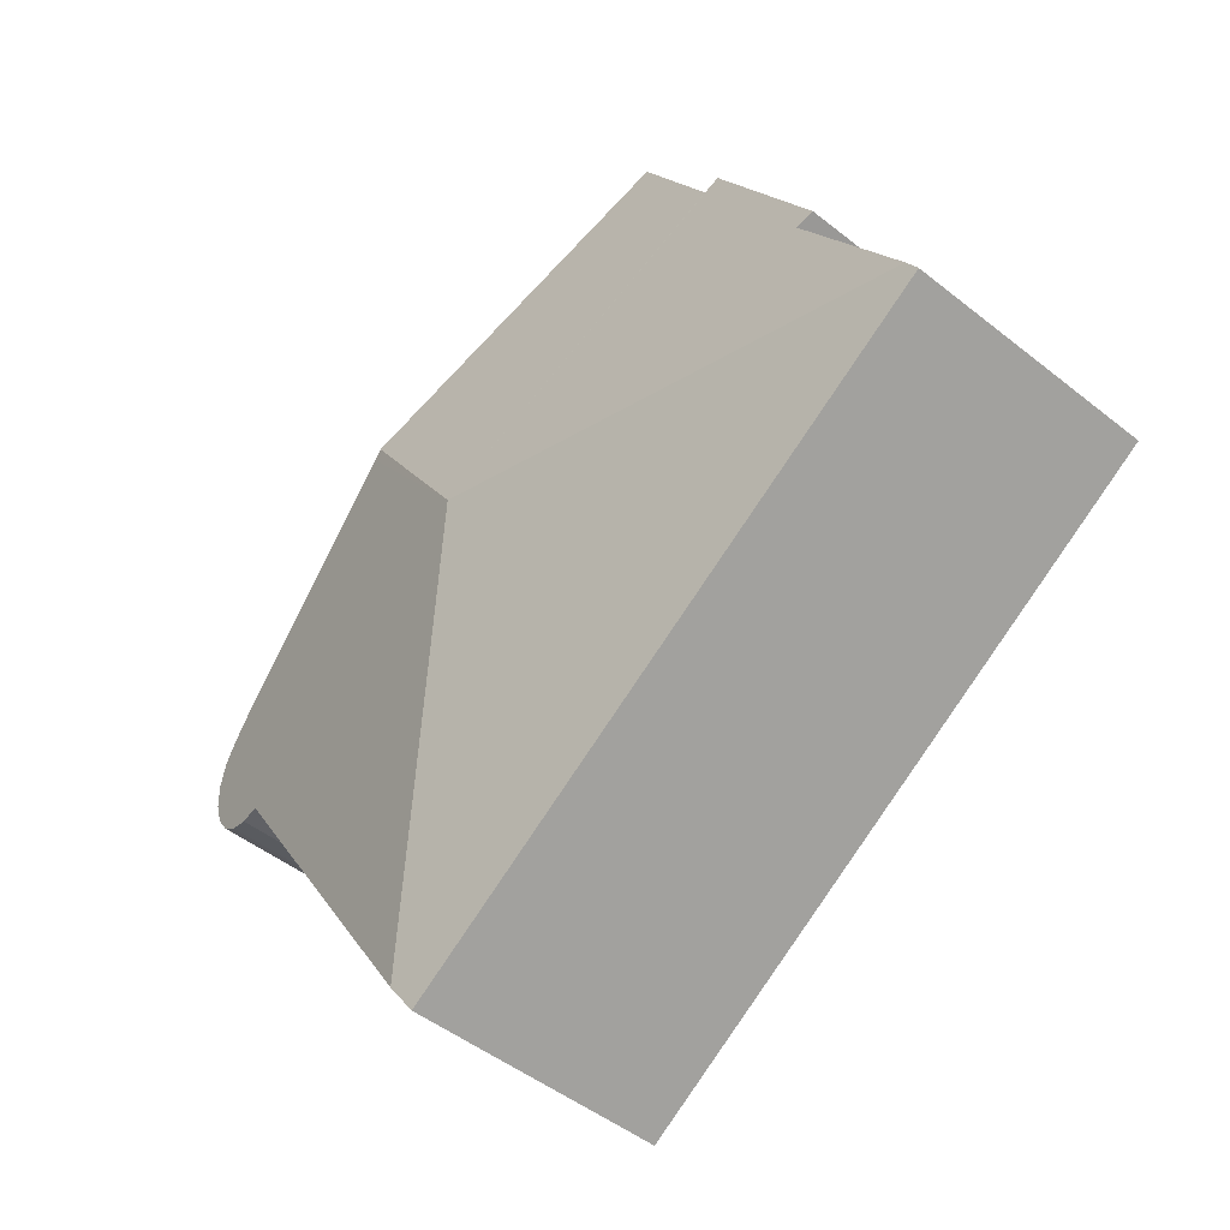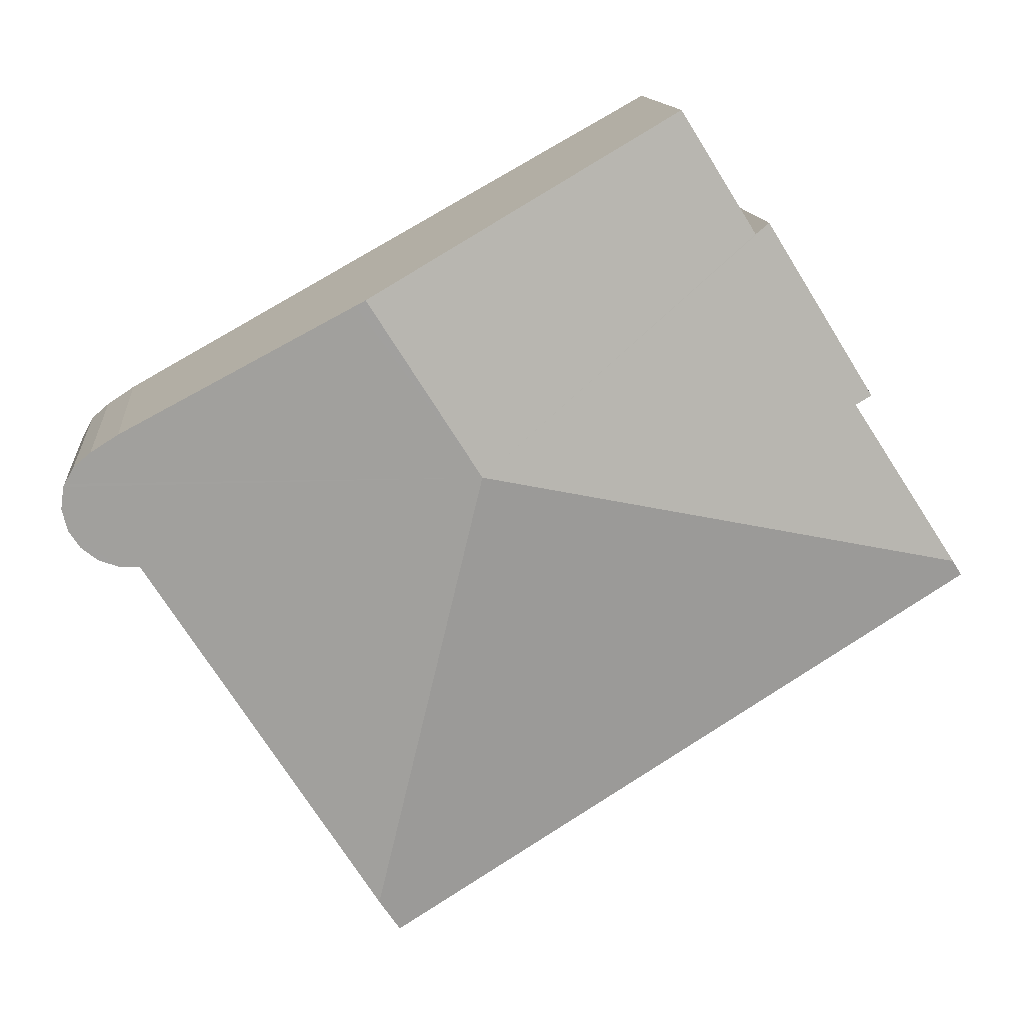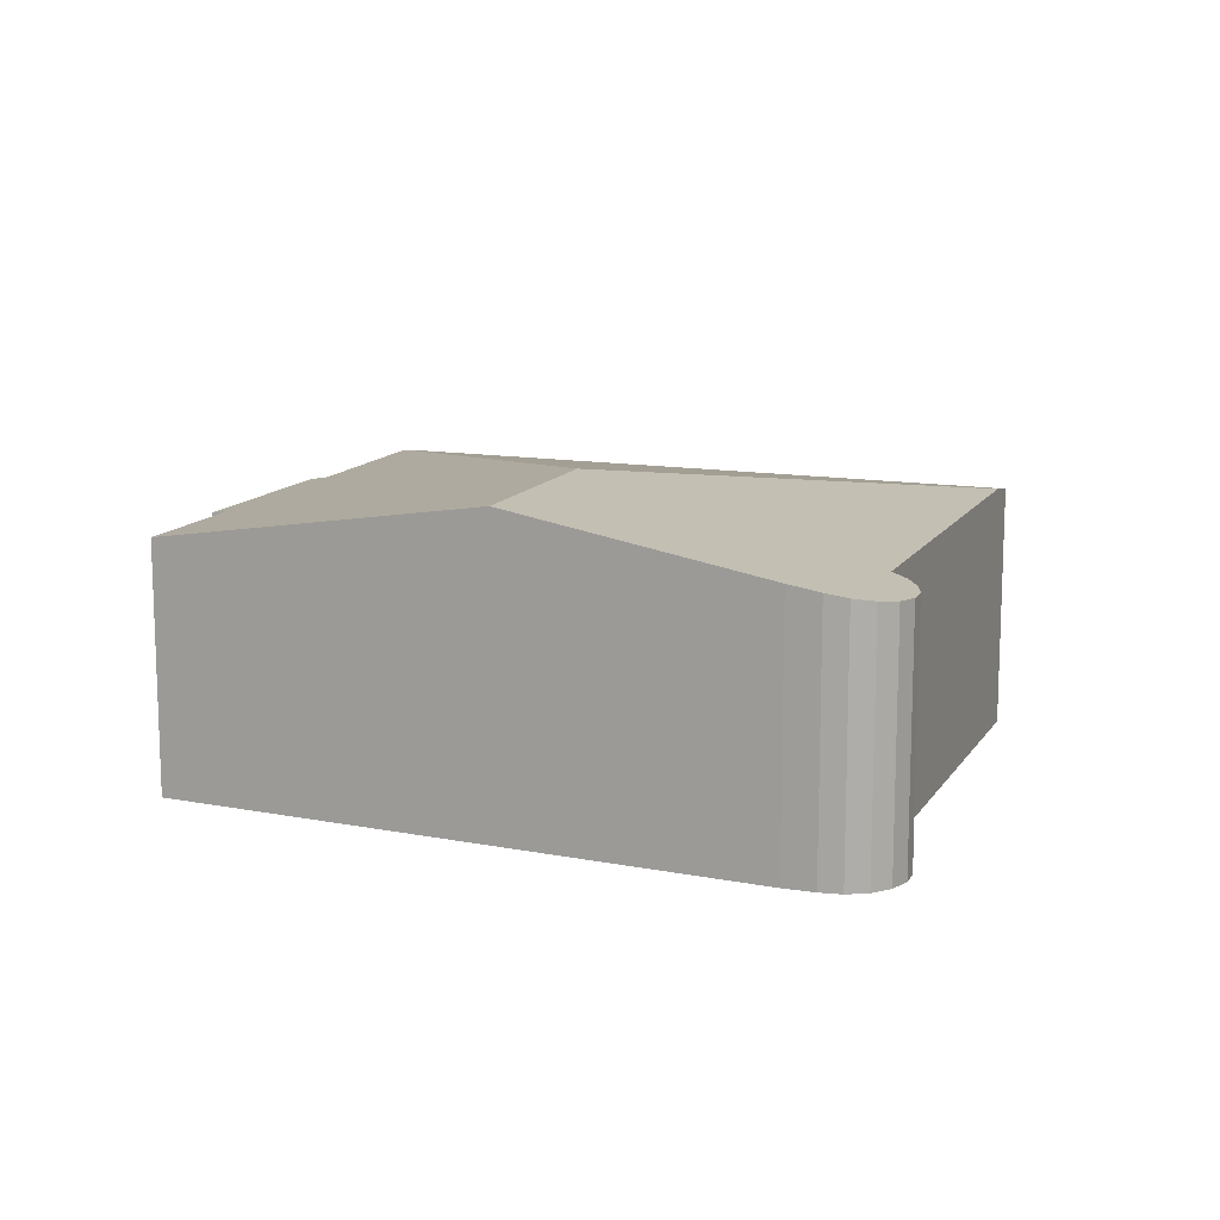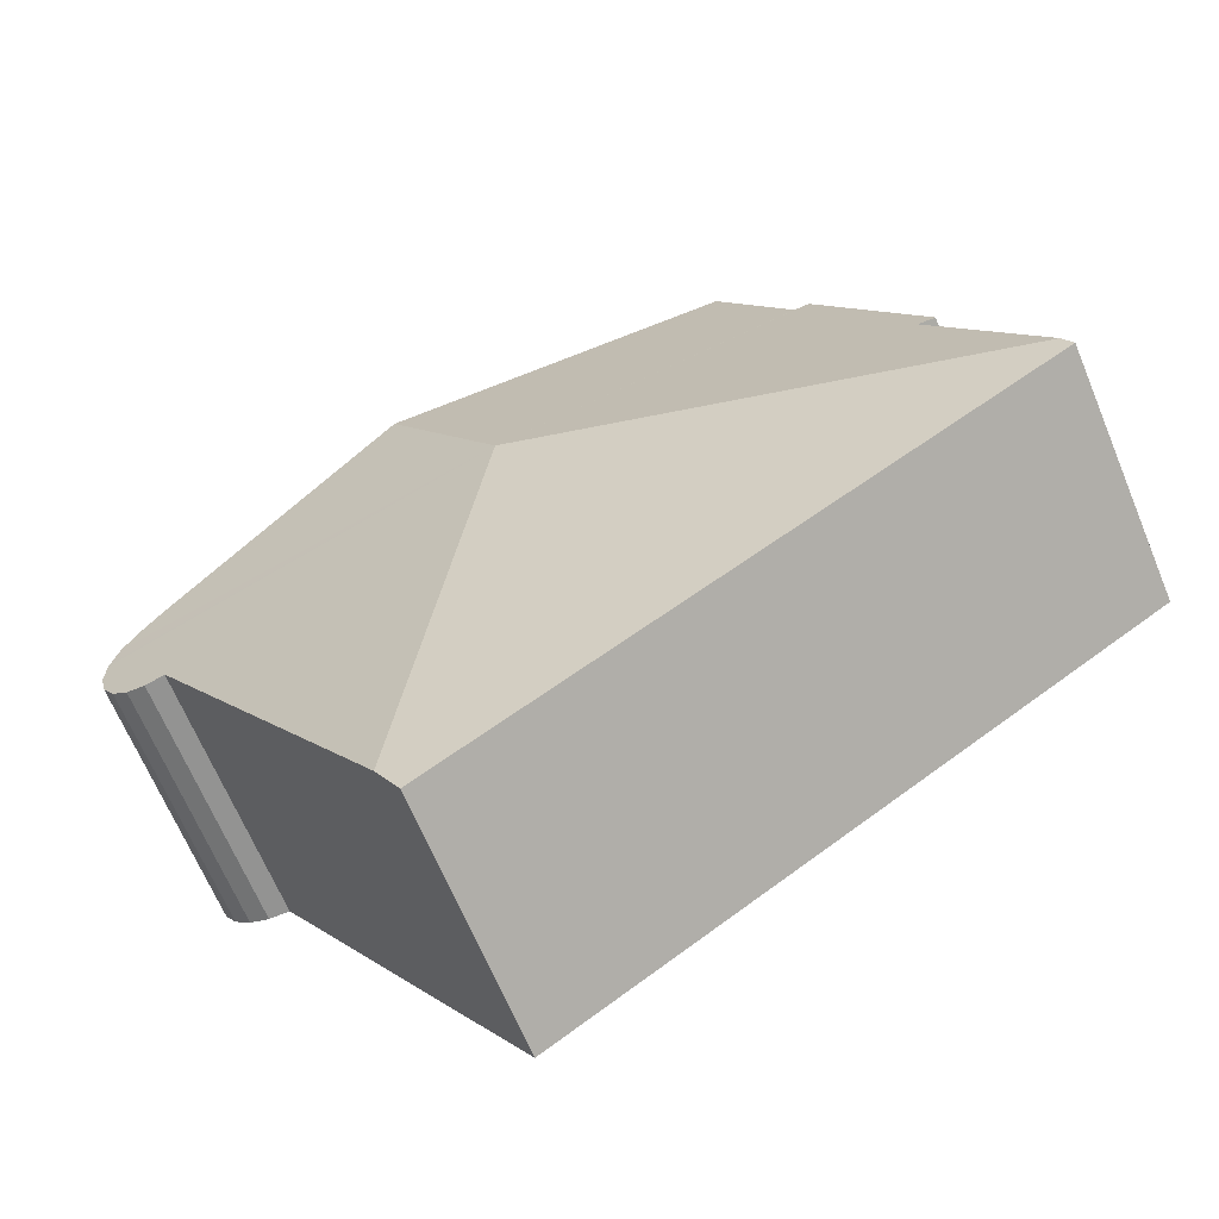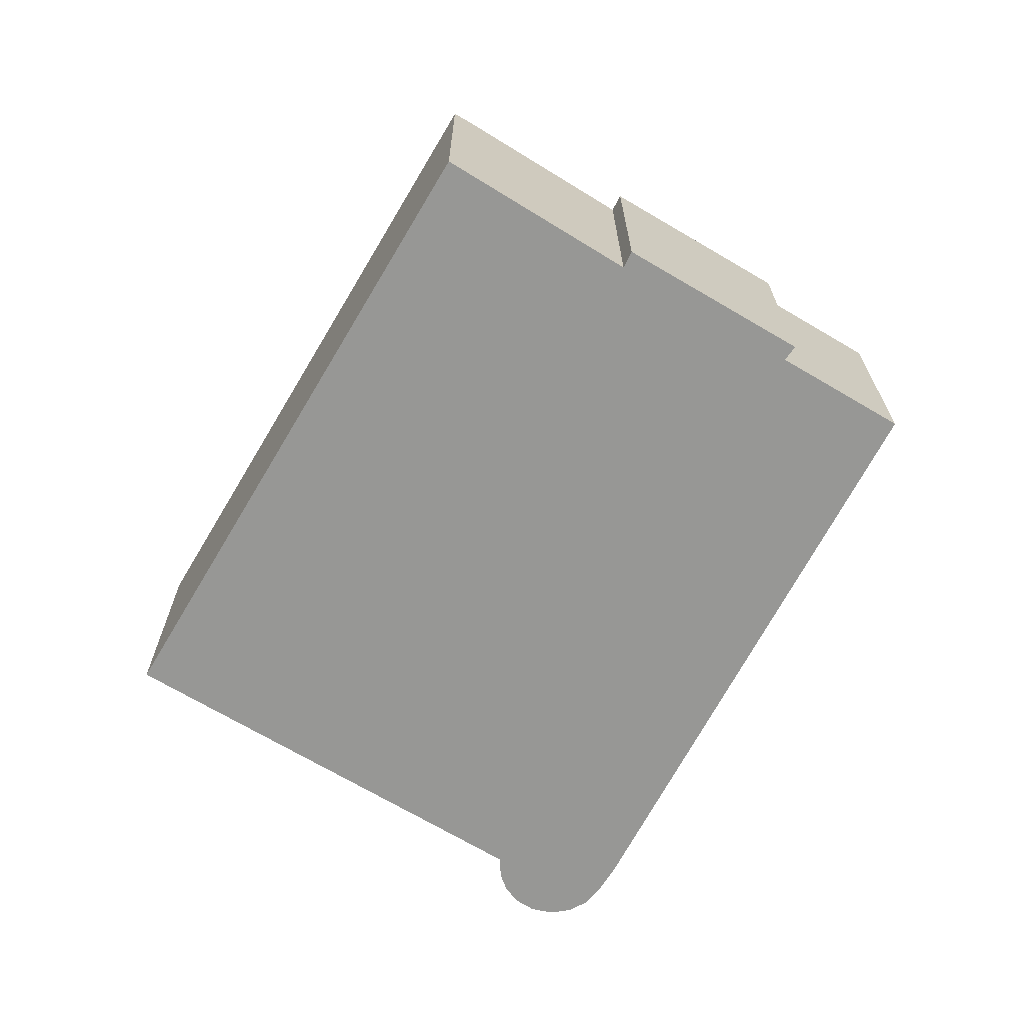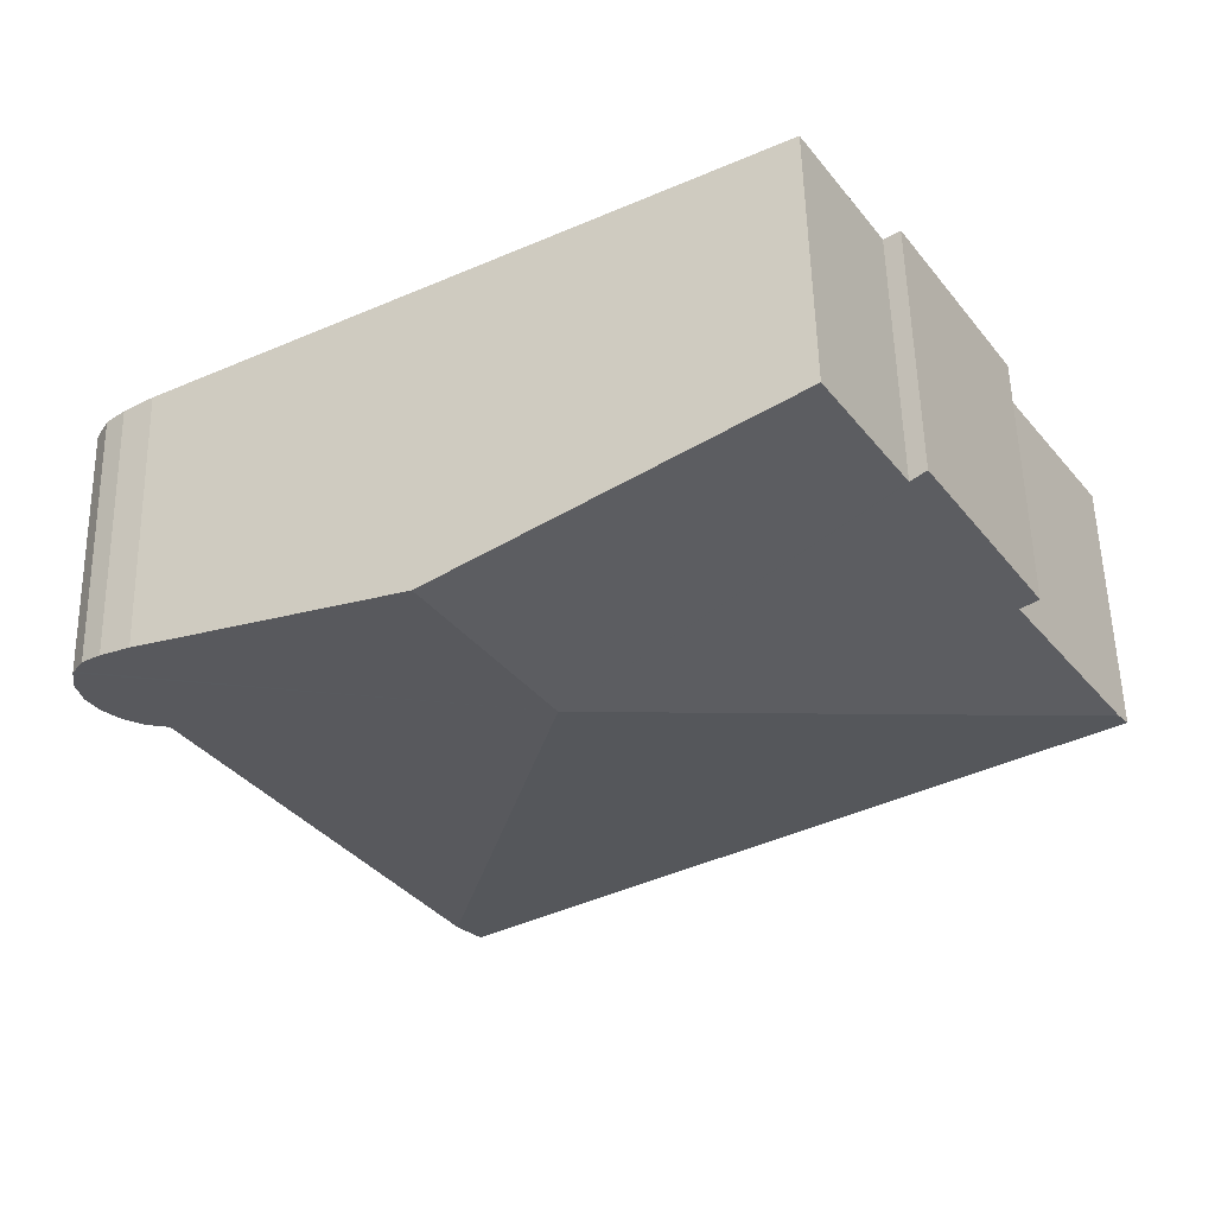
<metadata>
{"format":"obj","ext":"obj","renderer":"f3d","projection":"perspective","resolution":1024,"background":"white","views":[{"elev":-48.1,"azim":-131.7,"up":"+Z"},{"elev":13.1,"azim":174.3,"up":"+Z"},{"elev":13.0,"azim":53.5,"up":"+Y"},{"elev":-66.4,"azim":-157.4,"up":"+Z"},{"elev":-68.1,"azim":-88.6,"up":"+Y"},{"elev":54.5,"azim":178.7,"up":"+Z"}]}
</metadata>
<code>
v  12.88 8.037 3.242
v  21.55 6.647 0.803
v  15.55 6.653 -8.578
v  23.39 6.578 2.91
v  23.35 6.591 2.994
v  23.11 6.661 3.434
v  22.66 6.756 3.822
v  21.95 6.893 4.289
v  16 7.991 7.612
v  15.74 8.037 7.753
v  22.6 6.518 0.967
v  23.33 6.486 1.744
v  23.03 6.488 1.295
v  22.09 6.573 0.797
v  23.47 6.517 2.321
v  0 6.49 3.974e-16
v  15.01 6.49 -9.428
v  0.254 6.565 0.39
v  3.027 6.575 4.646
v  5.404 6.49 9.373
v  2.598 6.497 4.871
v  5.765 6.563 9.102
v  7.721 6.559 12.23
v  2.598 -2.983e-16 4.871
v  5.404 -5.739e-16 9.373
v  5.765 -5.573e-16 9.102
v  7.721 -7.487e-16 12.23
v  0 0 0
v  3.027 -2.845e-16 4.646
v  0.254 -2.388e-17 0.39
v  15.74 -4.747e-16 7.753
v  16 -4.661e-16 7.612
v  21.95 -2.626e-16 4.289
v  22.66 -2.34e-16 3.822
v  23.11 -2.103e-16 3.434
v  23.39 -1.782e-16 2.91
v  23.35 -1.833e-16 2.994
v  23.47 -1.421e-16 2.321
v  23.33 -1.068e-16 1.744
v  23.03 -7.93e-17 1.295
v  22.6 -5.921e-17 0.967
v  21.55 -4.917e-17 0.803
v  15.55 5.253e-16 -8.578
v  15.01 5.773e-16 -9.428
v  22.09 -4.88e-17 0.797
g defaultobject
f 1 2 3
f 2 1 4
f 4 1 5
f 5 1 6
f 6 1 7
f 7 1 8
f 8 1 9
f 9 1 10
f 11 12 13
f 12 11 14
f 12 14 15
f 15 14 2
f 15 2 4
f 16 3 17
f 3 16 1
f 1 16 18
f 1 18 19
f 20 19 21
f 19 20 1
f 1 20 22
f 22 10 1
f 10 22 23
f 24 20 21
f 20 24 25
f 26 23 22
f 23 26 27
f 16 19 18
f 19 16 28
f 19 28 29
f 29 28 30
f 20 26 22
f 26 20 25
f 27 10 23
f 10 27 31
f 10 31 9
f 9 31 8
f 8 31 32
f 8 32 33
f 33 7 8
f 7 33 34
f 34 6 7
f 6 34 35
f 35 5 6
f 5 35 4
f 4 35 36
f 36 35 37
f 36 15 4
f 15 36 38
f 38 12 15
f 12 38 39
f 12 40 13
f 40 12 39
f 13 41 11
f 41 13 40
f 42 3 2
f 3 42 43
f 3 43 17
f 17 43 44
f 11 45 14
f 45 11 41
f 14 42 2
f 42 14 45
f 44 16 17
f 16 44 28
f 29 21 19
f 21 29 24
f 39 41 40
f 41 39 38
f 41 38 45
f 45 38 36
f 45 36 42
f 42 36 37
f 42 37 35
f 43 28 44
f 28 43 42
f 28 42 35
f 28 35 34
f 28 34 33
f 28 33 32
f 28 32 31
f 28 31 29
f 29 31 27
f 28 29 30
f 29 27 26
f 29 26 24
f 25 24 26

</code>
